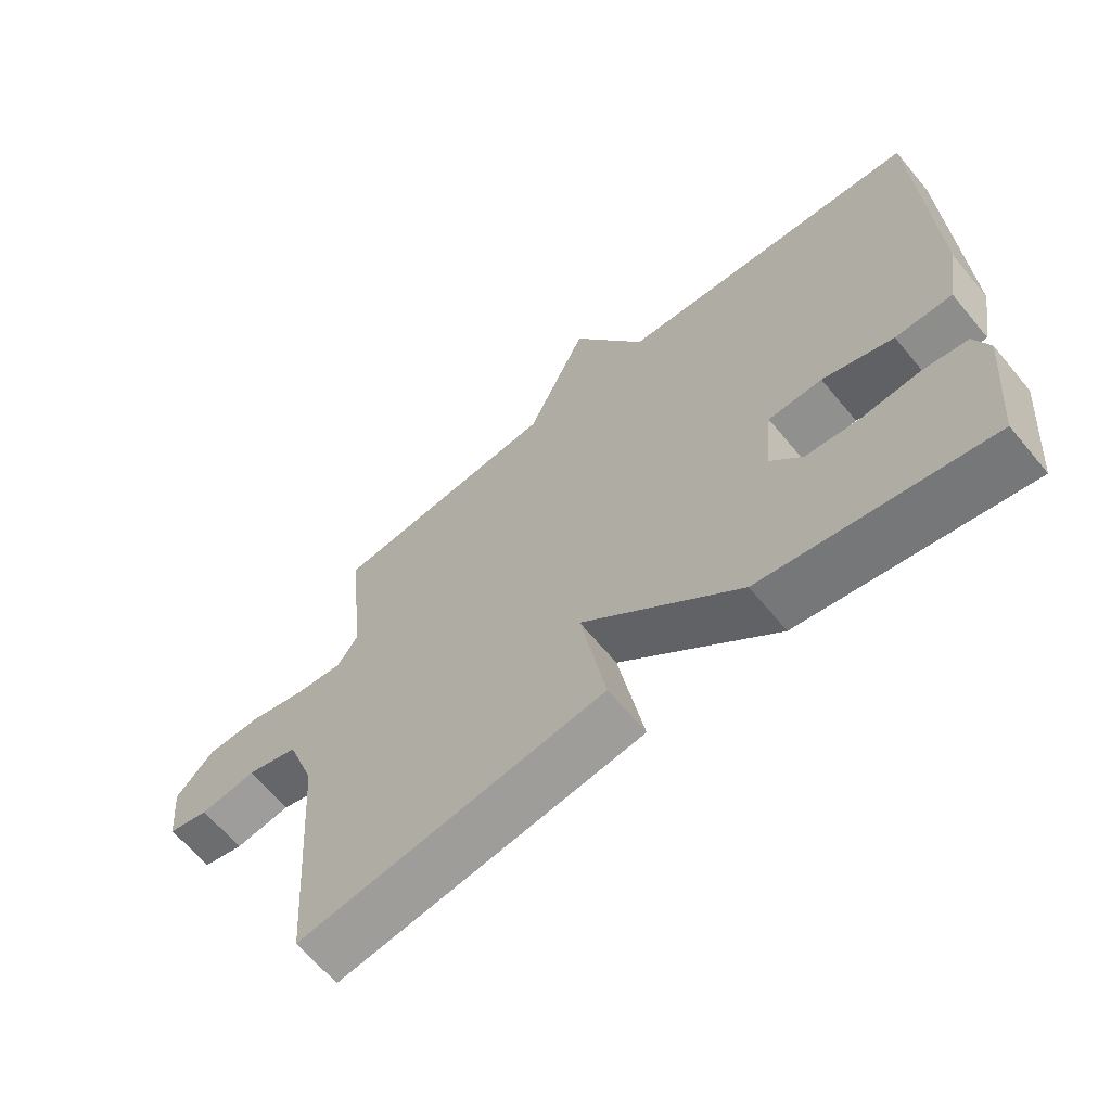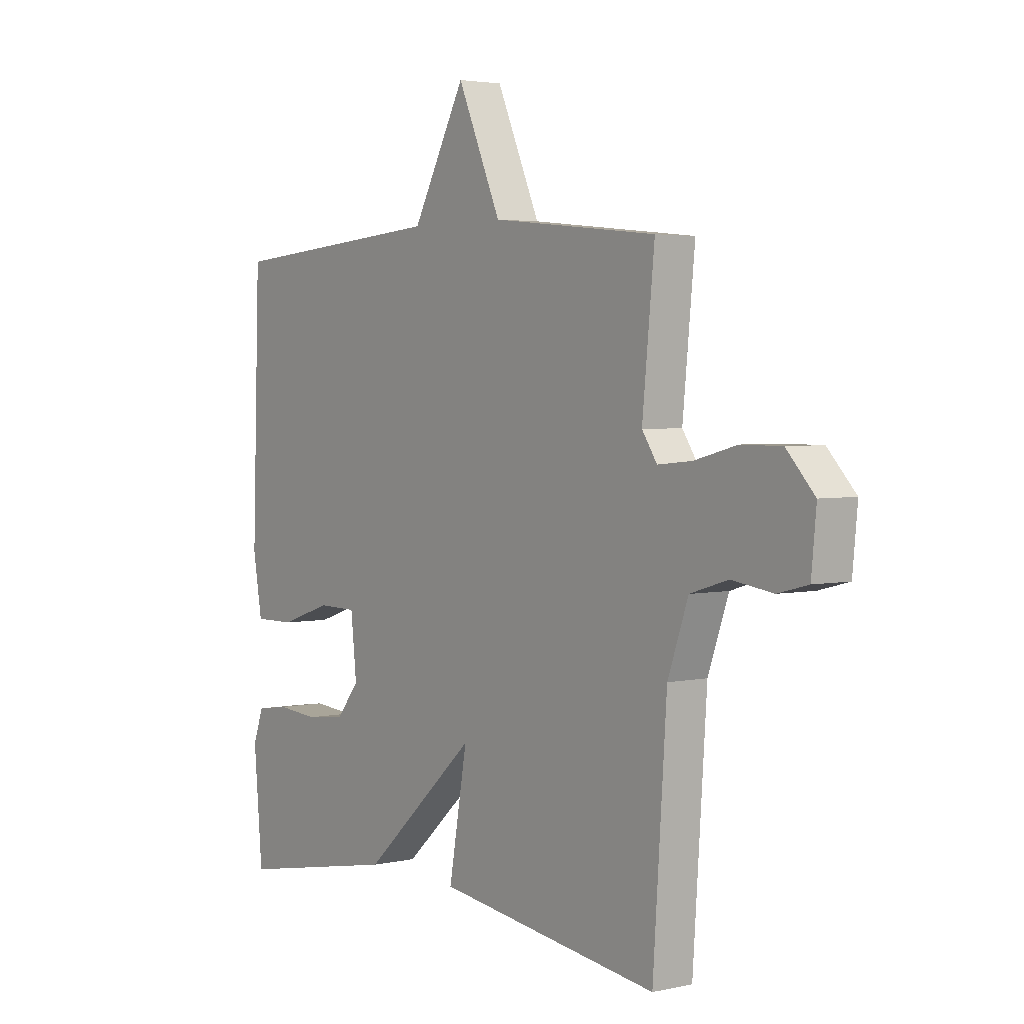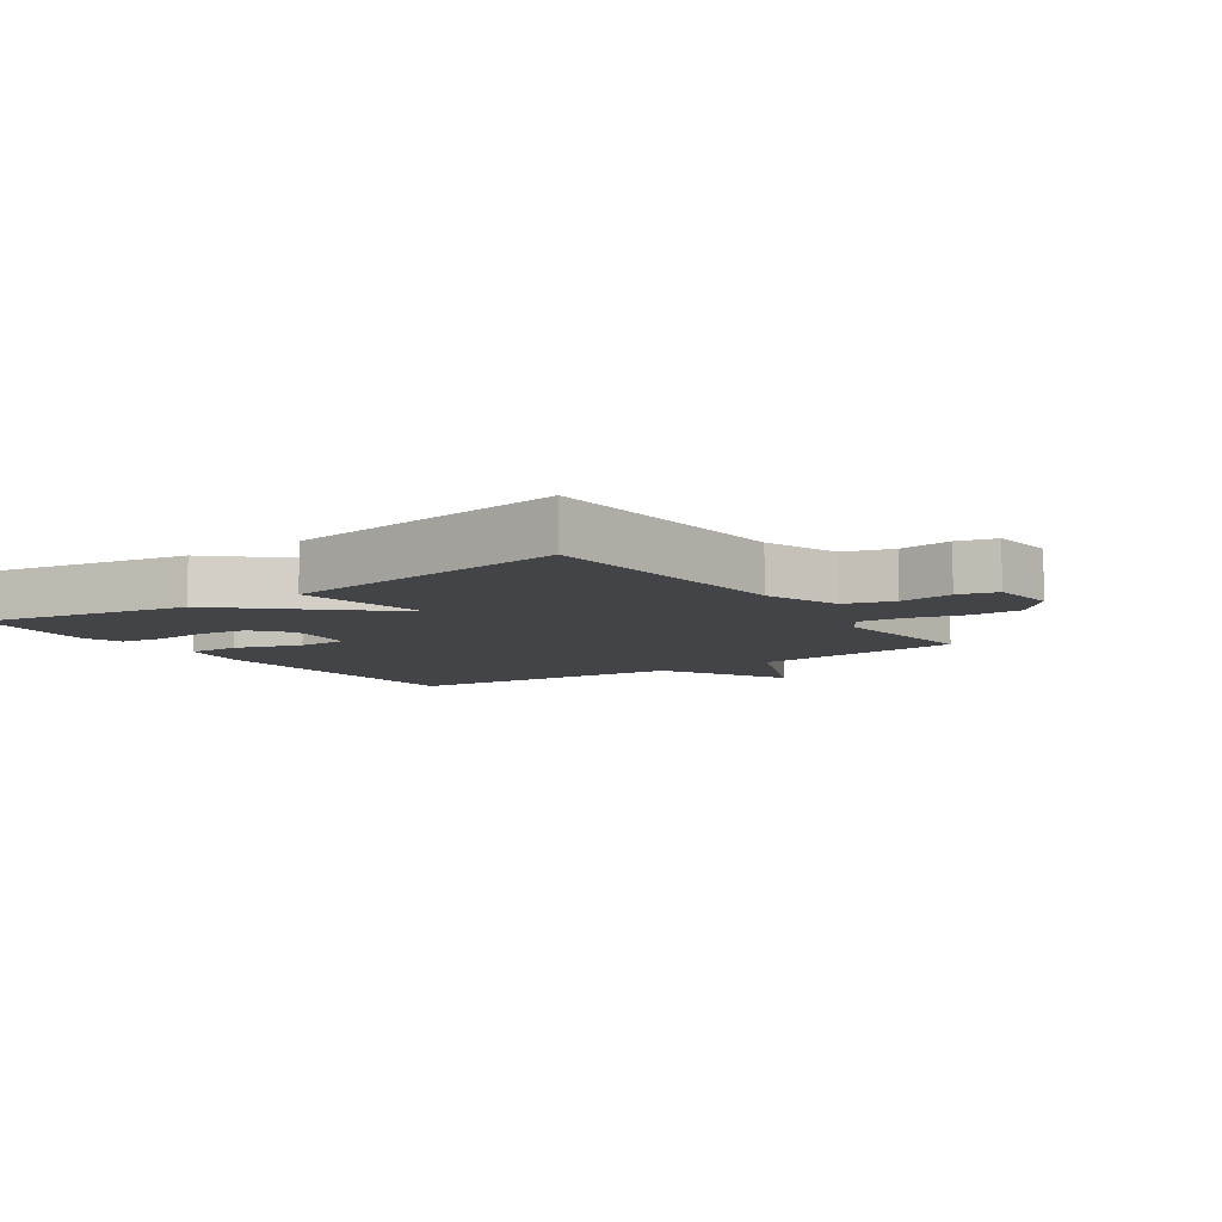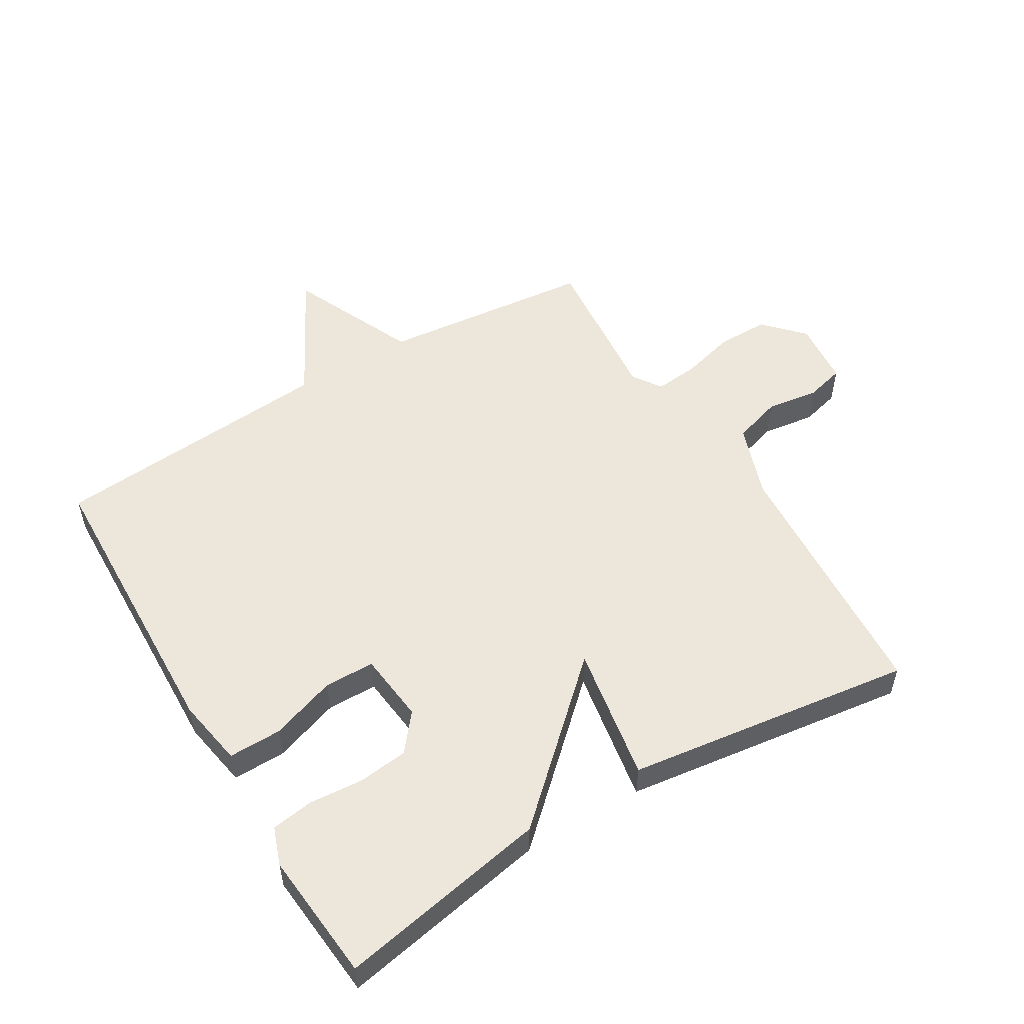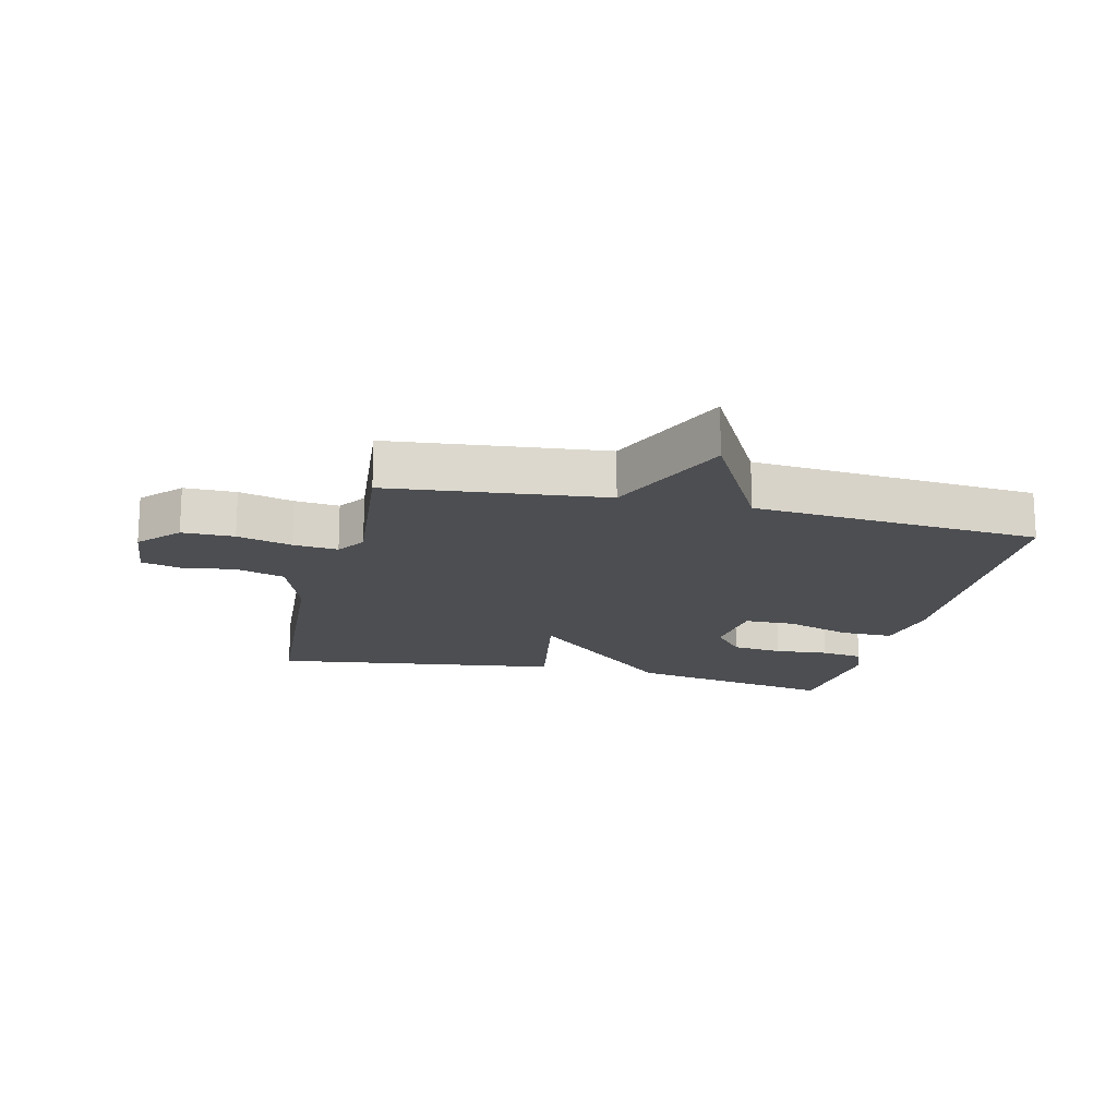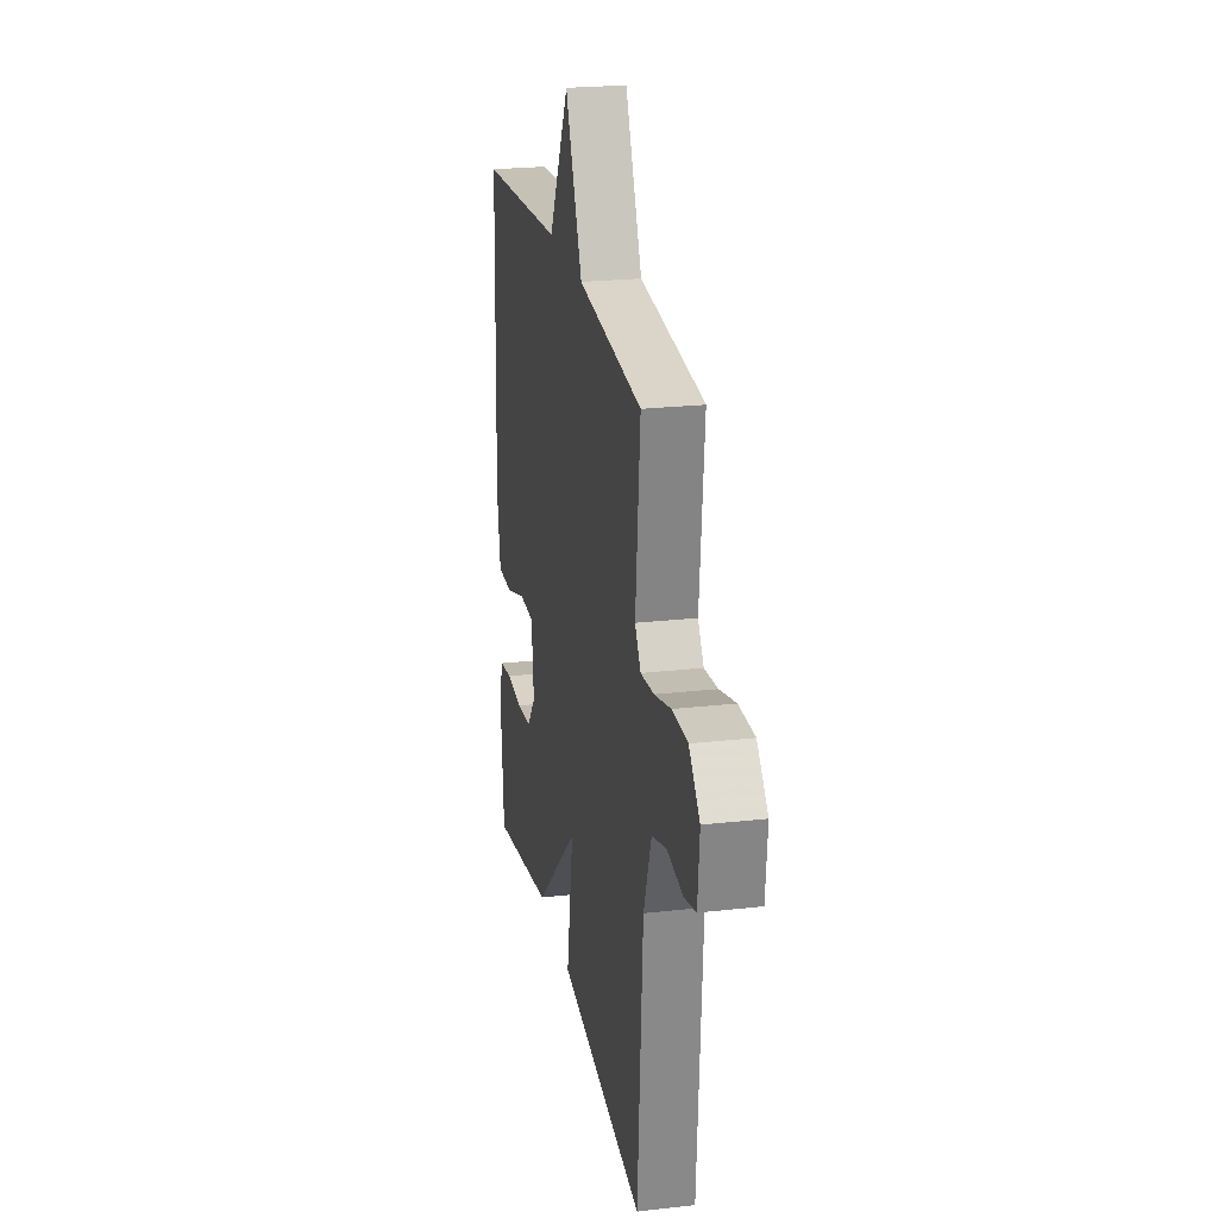
<metadata>
{"format":"obj","ext":"obj","renderer":"f3d","projection":"perspective","resolution":1024,"background":"white","views":[{"elev":-65.0,"azim":39.7,"up":"+Z"},{"elev":3.3,"azim":-126.9,"up":"+Z"},{"elev":-8.1,"azim":-145.2,"up":"+Y"},{"elev":53.3,"azim":148.9,"up":"+Y"},{"elev":-17.0,"azim":-13.3,"up":"+Y"},{"elev":23.2,"azim":-100.9,"up":"+Z"}]}
</metadata>
<code>
v 0.5 0.07 -0.5
v 0.161 0.07 -0.437
v -0.077 0.07 -0.219
v -0.039 0.07 -0.437
v -0.5 0.07 -0.5
v -0.528 0.07 -0.084
v -0.57 0.07 0.035
v -0.648 0.07 0.059
v -0.733 0.07 0.047
v -0.795 0.07 0.063
v -0.805 0.07 0.168
v -0.747 0.07 0.23
v -0.664 0.07 0.23
v -0.577 0.07 0.207
v -0.506 0.07 0.2
v -0.475 0.07 0.246
v -0.5 0.07 0.5
v -0.157 0.07 0.536
v -0.067 0.07 0.74
v 0.043 0.07 0.536
v 0.5 0.07 0.5
v 0.516 0.07 0.026
v 0.497 0.07 -0.084
v 0.412 0.07 -0.083
v 0.306 0.07 -0.047
v 0.225 0.07 -0.048
v 0.213 0.07 -0.161
v 0.261 0.07 -0.22
v 0.342 0.07 -0.229
v 0.428 0.07 -0.222
v 0.496 0.07 -0.232
v 0.518 0.07 -0.292
v 0.5 0 -0.5
v 0.161 0 -0.437
v -0.077 0 -0.219
v -0.039 0 -0.437
v -0.5 0 -0.5
v -0.528 0 -0.084
v -0.57 0 0.035
v -0.648 0 0.059
v -0.733 0 0.047
v -0.795 0 0.063
v -0.805 0 0.168
v -0.747 0 0.23
v -0.664 0 0.23
v -0.577 0 0.207
v -0.506 0 0.2
v -0.475 0 0.246
v -0.5 0 0.5
v -0.157 0 0.536
v -0.067 0 0.74
v 0.043 0 0.536
v 0.5 0 0.5
v 0.516 0 0.026
v 0.497 0 -0.084
v 0.412 0 -0.083
v 0.306 0 -0.047
v 0.225 0 -0.048
v 0.213 0 -0.161
v 0.261 0 -0.22
v 0.342 0 -0.229
v 0.428 0 -0.222
v 0.496 0 -0.232
v 0.518 0 -0.292
f 32 1 2
f 31 32 2
f 30 31 2
f 29 30 2
f 28 29 2 3
f 27 28 3
f 26 27 3
f 23 24 25
f 22 23 25
f 21 22 25
f 20 21 25
f 20 25 26
f 19 20 26
f 18 19 26
f 18 26 3
f 17 18 3
f 16 17 3
f 12 13 14
f 11 12 14
f 10 11 14
f 9 10 14
f 8 9 14
f 7 8 14 15
f 16 3 4
f 15 16 4
f 7 15 4
f 6 7 4
f 4 5 6
f 34 33 64
f 34 64 63
f 34 63 62
f 34 62 61
f 35 34 61 60
f 35 60 59
f 35 59 58
f 57 56 55
f 57 55 54
f 57 54 53
f 57 53 52
f 58 57 52
f 58 52 51
f 58 51 50
f 35 58 50
f 35 50 49
f 35 49 48
f 46 45 44
f 46 44 43
f 46 43 42
f 46 42 41
f 46 41 40
f 47 46 40 39
f 36 35 48
f 36 48 47
f 36 47 39
f 36 39 38
f 38 37 36
f 1 33 34 2
f 2 34 35 3
f 3 35 36 4
f 4 36 37 5
f 5 37 38 6
f 6 38 39 7
f 7 39 40 8
f 8 40 41 9
f 9 41 42 10
f 10 42 43 11
f 11 43 44 12
f 12 44 45 13
f 13 45 46 14
f 14 46 47 15
f 15 47 48 16
f 16 48 49 17
f 17 49 50 18
f 18 50 51 19
f 19 51 52 20
f 20 52 53 21
f 21 53 54 22
f 22 54 55 23
f 23 55 56 24
f 24 56 57 25
f 25 57 58 26
f 26 58 59 27
f 27 59 60 28
f 28 60 61 29
f 29 61 62 30
f 30 62 63 31
f 31 63 64 32
f 32 64 33 1

</code>
